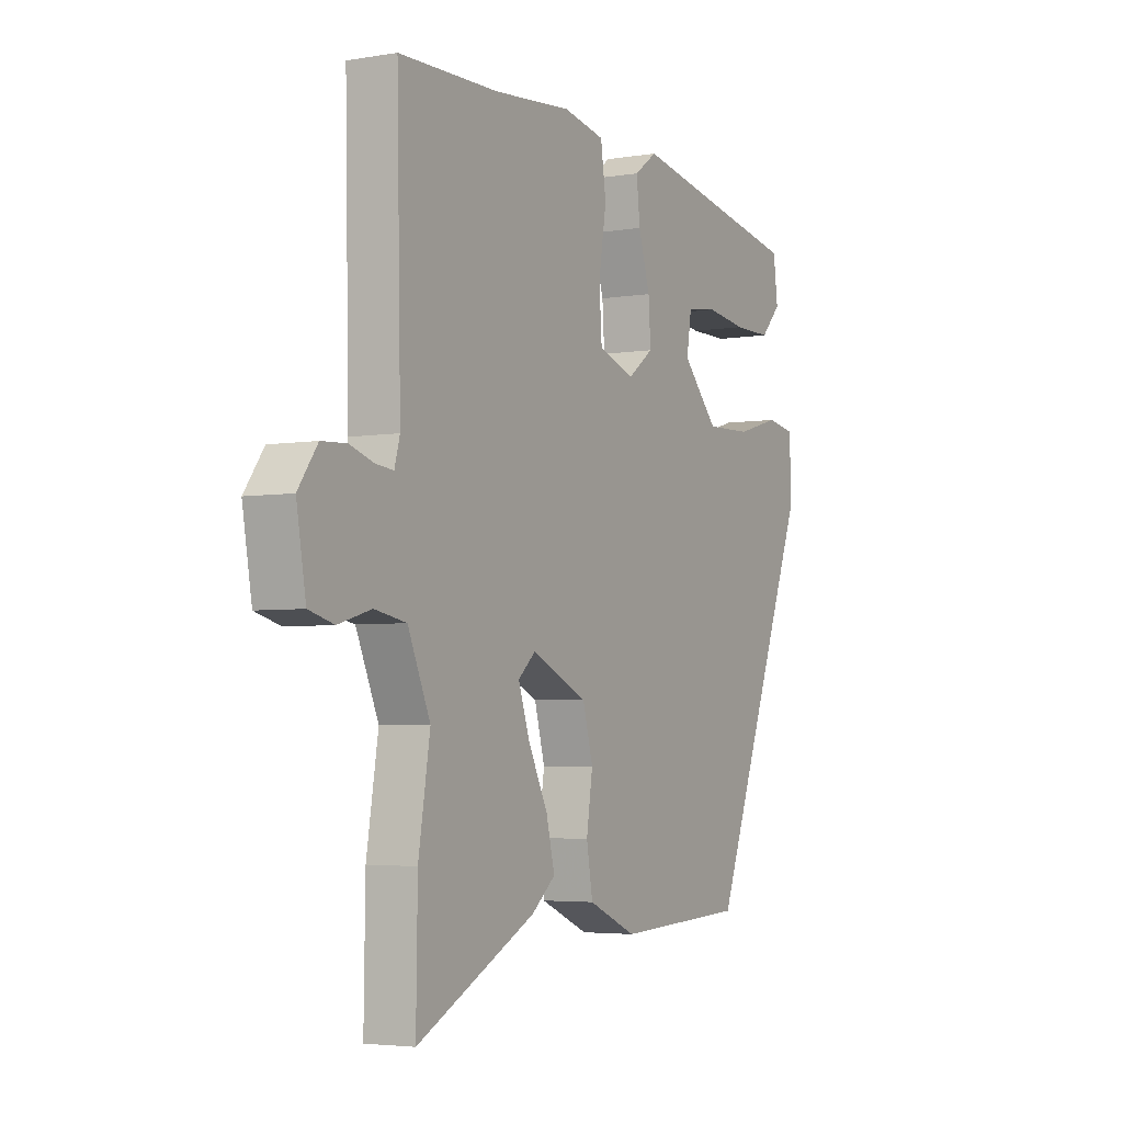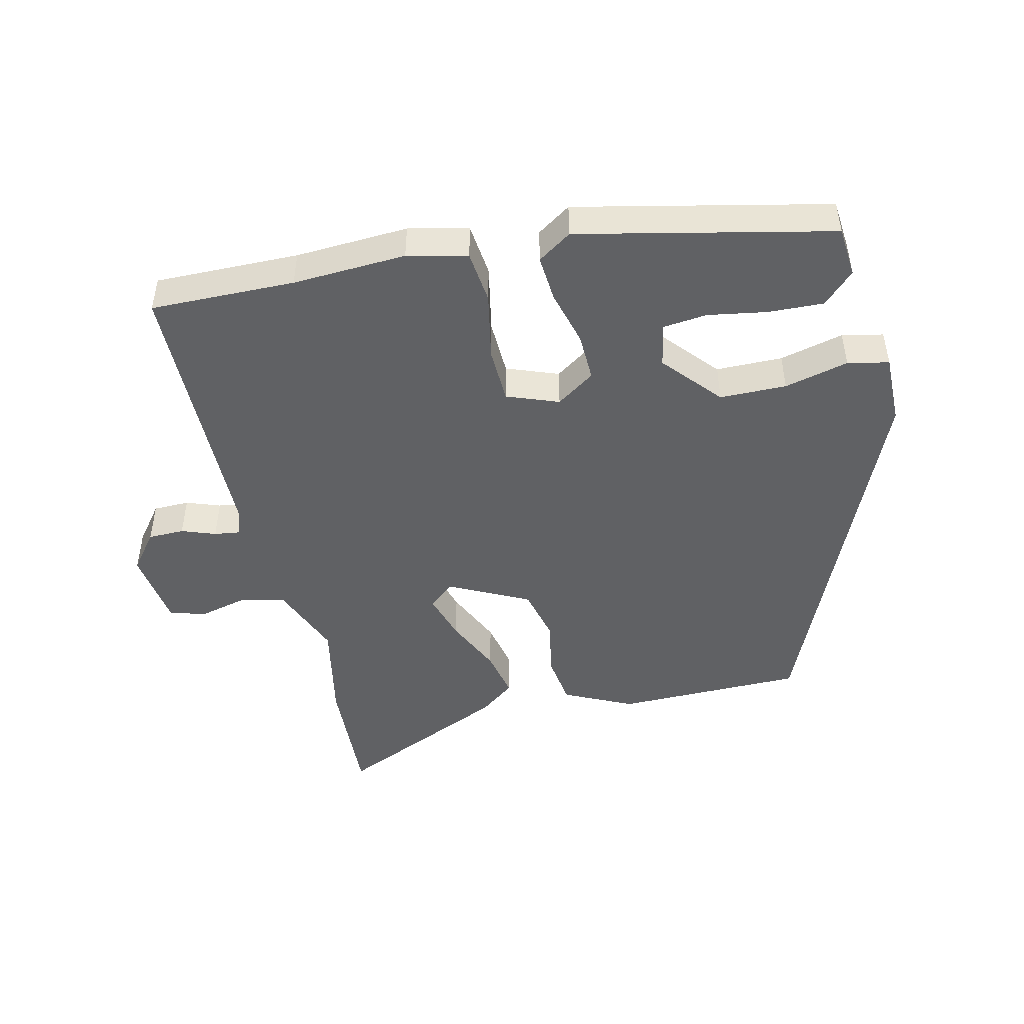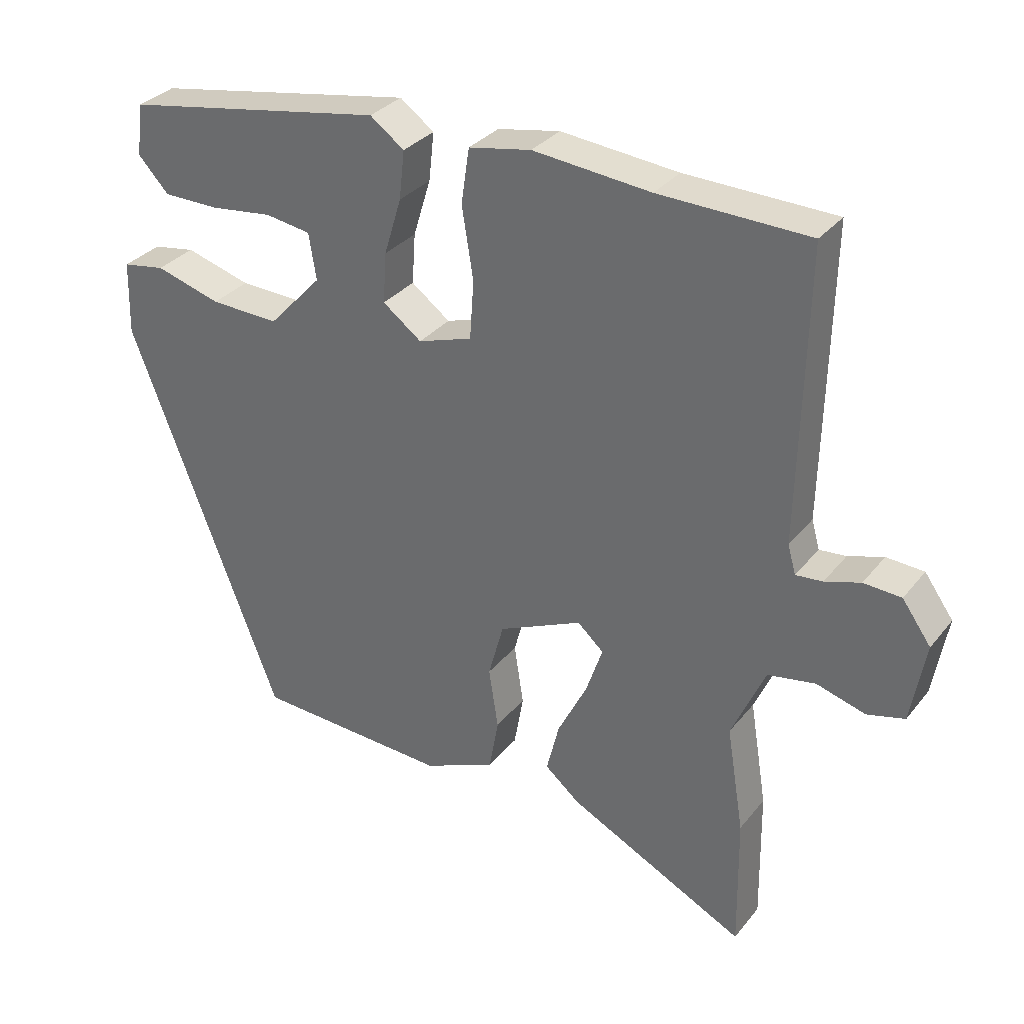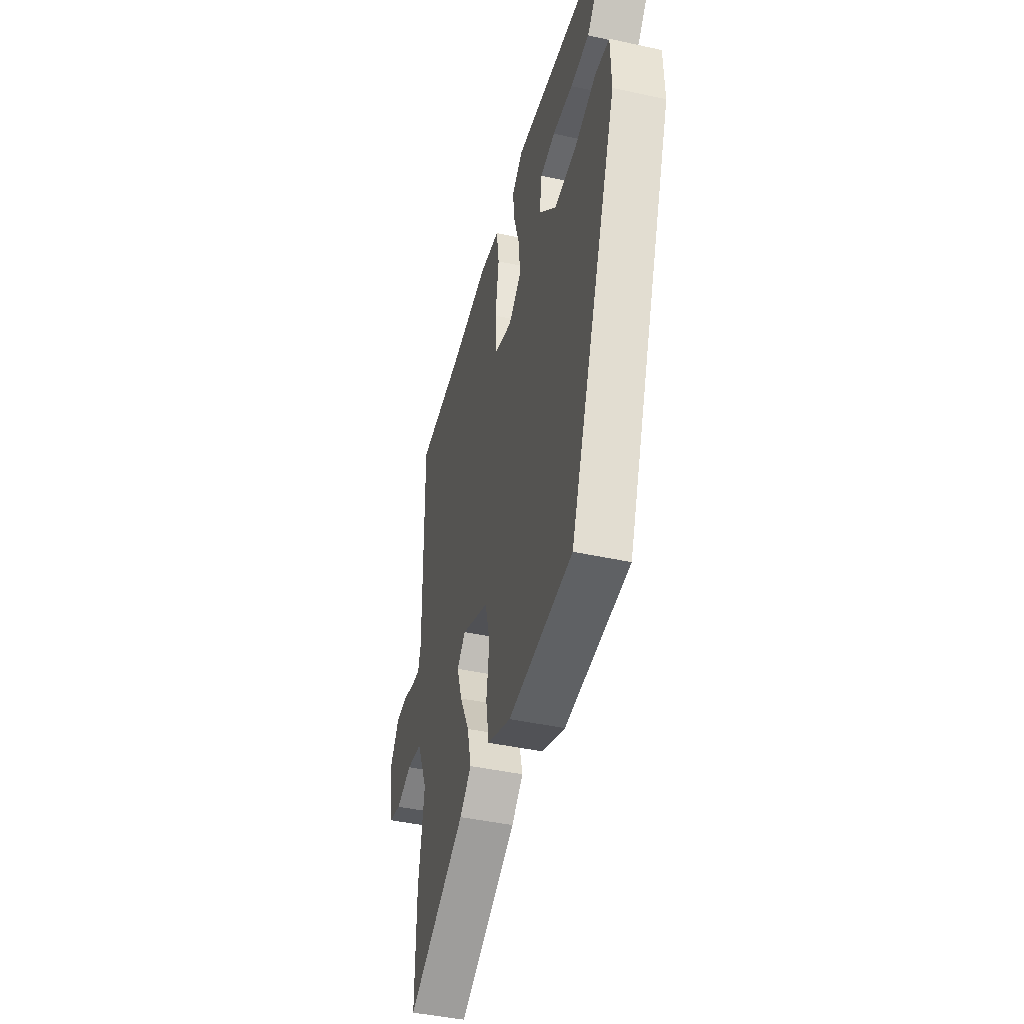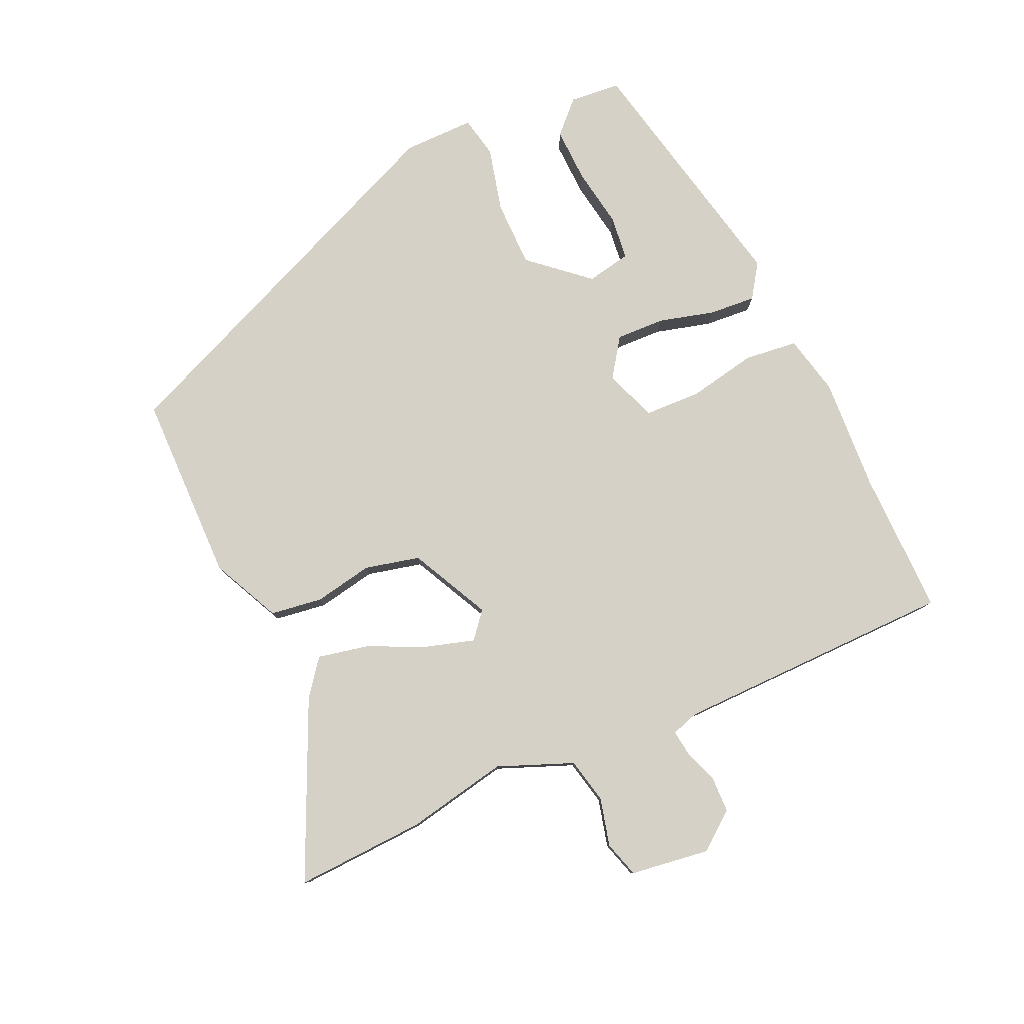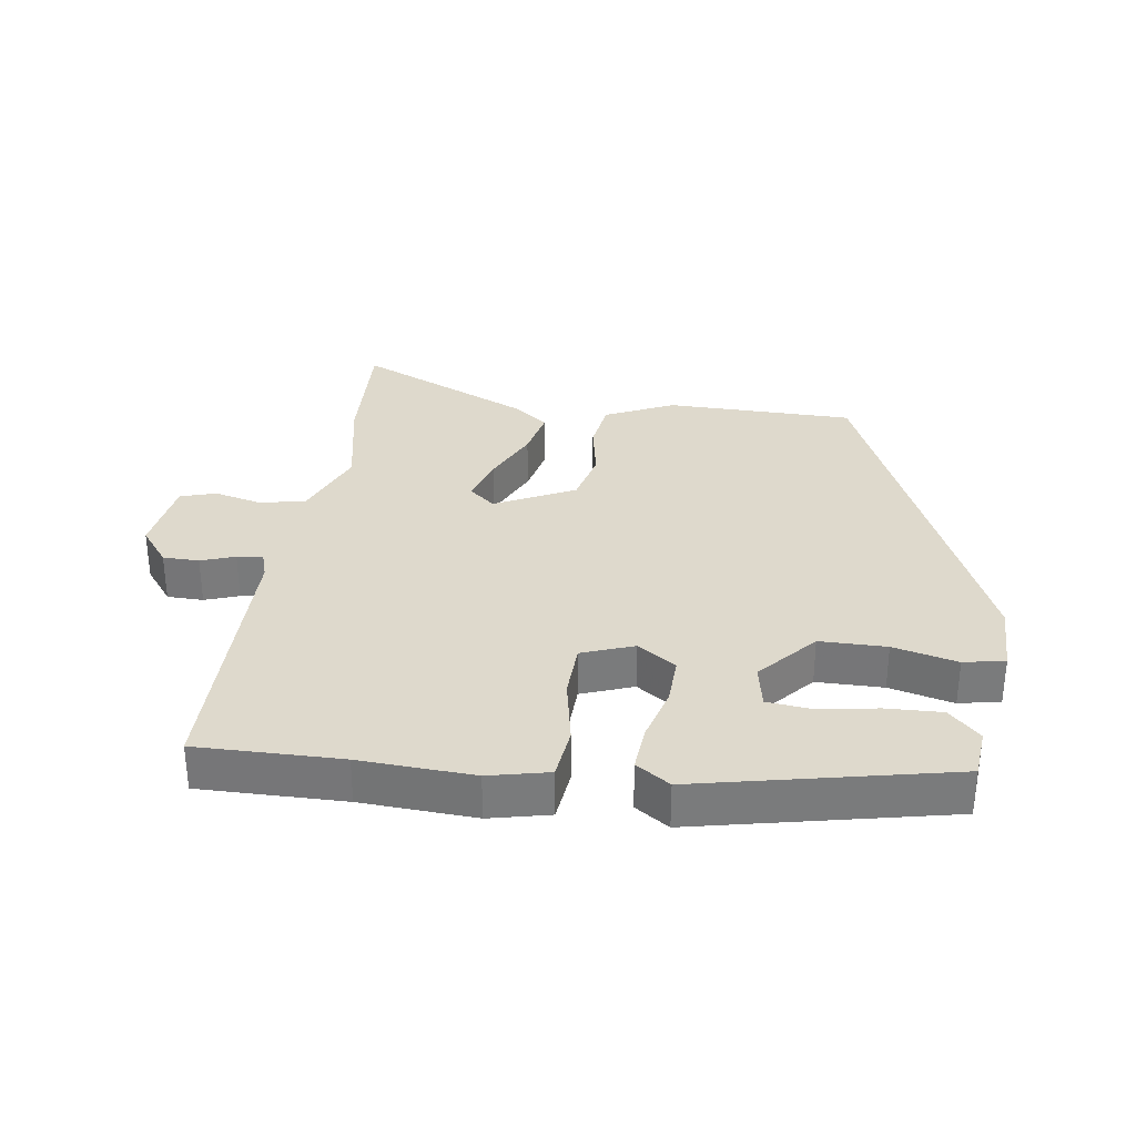
<metadata>
{"format":"obj","ext":"obj","renderer":"f3d","projection":"perspective","resolution":1024,"background":"white","views":[{"elev":-4.0,"azim":-61.1,"up":"+Z"},{"elev":-47.0,"azim":11.0,"up":"+Y"},{"elev":32.2,"azim":-148.0,"up":"+Z"},{"elev":-44.2,"azim":75.7,"up":"+Z"},{"elev":79.7,"azim":-116.3,"up":"+Y"},{"elev":32.0,"azim":6.2,"up":"+Y"}]}
</metadata>
<code>
v 0.316 0.07 -0.515
v 0.024 0.07 -0.529
v -0.084 0.07 -0.482
v -0.098 0.07 -0.402
v -0.084 0.07 -0.311
v -0.107 0.07 -0.227
v -0.232 0.07 -0.17
v -0.271 0.07 -0.205
v -0.246 0.07 -0.279
v -0.202 0.07 -0.367
v -0.183 0.07 -0.444
v -0.236 0.07 -0.488
v -0.502 0.07 -0.621
v -0.499 0.07 -0.42
v -0.473 0.07 -0.261
v -0.523 0.07 -0.147
v -0.594 0.07 -0.134
v -0.667 0.07 -0.155
v -0.723 0.07 -0.14
v -0.744 0.07 -0.019
v -0.701 0.07 0.041
v -0.645 0.07 0.044
v -0.592 0.07 0.027
v -0.552 0.07 0.023
v -0.54 0.07 0.066
v -0.549 0.07 0.499
v -0.326 0.07 0.504
v -0.151 0.07 0.52
v -0.058 0.07 0.502
v -0.046 0.07 0.42
v -0.063 0.07 0.314
v -0.057 0.07 0.227
v 0.024 0.07 0.2
v 0.082 0.07 0.243
v 0.077 0.07 0.318
v 0.051 0.07 0.403
v 0.043 0.07 0.475
v 0.094 0.07 0.512
v 0.486 0.07 0.441
v 0.496 0.07 0.363
v 0.45 0.07 0.314
v 0.365 0.07 0.314
v 0.273 0.07 0.326
v 0.205 0.07 0.316
v 0.194 0.07 0.247
v 0.274 0.07 0.161
v 0.377 0.07 0.164
v 0.475 0.07 0.192
v 0.539 0.07 0.181
v 0.542 0.07 0.071
v 0.316 0 -0.515
v 0.024 0 -0.529
v -0.084 0 -0.482
v -0.098 0 -0.402
v -0.084 0 -0.311
v -0.107 0 -0.227
v -0.232 0 -0.17
v -0.271 0 -0.205
v -0.246 0 -0.279
v -0.202 0 -0.367
v -0.183 0 -0.444
v -0.236 0 -0.488
v -0.502 0 -0.621
v -0.499 0 -0.42
v -0.473 0 -0.261
v -0.523 0 -0.147
v -0.594 0 -0.134
v -0.667 0 -0.155
v -0.723 0 -0.14
v -0.744 0 -0.019
v -0.701 0 0.041
v -0.645 0 0.044
v -0.592 0 0.027
v -0.552 0 0.023
v -0.54 0 0.066
v -0.549 0 0.499
v -0.326 0 0.504
v -0.151 0 0.52
v -0.058 0 0.502
v -0.046 0 0.42
v -0.063 0 0.314
v -0.057 0 0.227
v 0.024 0 0.2
v 0.082 0 0.243
v 0.077 0 0.318
v 0.051 0 0.403
v 0.043 0 0.475
v 0.094 0 0.512
v 0.486 0 0.441
v 0.496 0 0.363
v 0.45 0 0.314
v 0.365 0 0.314
v 0.273 0 0.326
v 0.205 0 0.316
v 0.194 0 0.247
v 0.274 0 0.161
v 0.377 0 0.164
v 0.475 0 0.192
v 0.539 0 0.181
v 0.542 0 0.071
f 47 48 49 50
f 46 47 50 1
f 45 46 1 2
f 44 45 2 3
f 40 41 42 43
f 40 43 44
f 39 40 44
f 38 39 44
f 35 36 37 38
f 34 35 38 44
f 33 34 44 3
f 28 29 30 31
f 27 28 31 32
f 25 26 27 32
f 24 25 32 33
f 20 21 22 23
f 20 23 24
f 17 18 19 20
f 16 17 20 24
f 15 16 24 33
f 9 10 11 12
f 8 9 12 13
f 33 3 4 5
f 33 5 6
f 8 13 14 15
f 7 8 15 33
f 6 7 33
f 100 99 98 97
f 51 100 97 96
f 52 51 96 95
f 53 52 95 94
f 93 92 91 90
f 94 93 90
f 94 90 89
f 94 89 88
f 88 87 86 85
f 94 88 85 84
f 53 94 84 83
f 81 80 79 78
f 82 81 78 77
f 82 77 76 75
f 83 82 75 74
f 73 72 71 70
f 74 73 70
f 70 69 68 67
f 74 70 67 66
f 83 74 66 65
f 62 61 60 59
f 63 62 59 58
f 55 54 53 83
f 56 55 83
f 65 64 63 58
f 83 65 58 57
f 83 57 56
f 1 51 52 2
f 2 52 53 3
f 3 53 54 4
f 4 54 55 5
f 5 55 56 6
f 6 56 57 7
f 7 57 58 8
f 8 58 59 9
f 9 59 60 10
f 10 60 61 11
f 11 61 62 12
f 12 62 63 13
f 13 63 64 14
f 14 64 65 15
f 15 65 66 16
f 16 66 67 17
f 17 67 68 18
f 18 68 69 19
f 19 69 70 20
f 20 70 71 21
f 21 71 72 22
f 22 72 73 23
f 23 73 74 24
f 24 74 75 25
f 25 75 76 26
f 26 76 77 27
f 27 77 78 28
f 28 78 79 29
f 29 79 80 30
f 30 80 81 31
f 31 81 82 32
f 32 82 83 33
f 33 83 84 34
f 34 84 85 35
f 35 85 86 36
f 36 86 87 37
f 37 87 88 38
f 38 88 89 39
f 39 89 90 40
f 40 90 91 41
f 41 91 92 42
f 42 92 93 43
f 43 93 94 44
f 44 94 95 45
f 45 95 96 46
f 46 96 97 47
f 47 97 98 48
f 48 98 99 49
f 49 99 100 50
f 50 100 51 1

</code>
